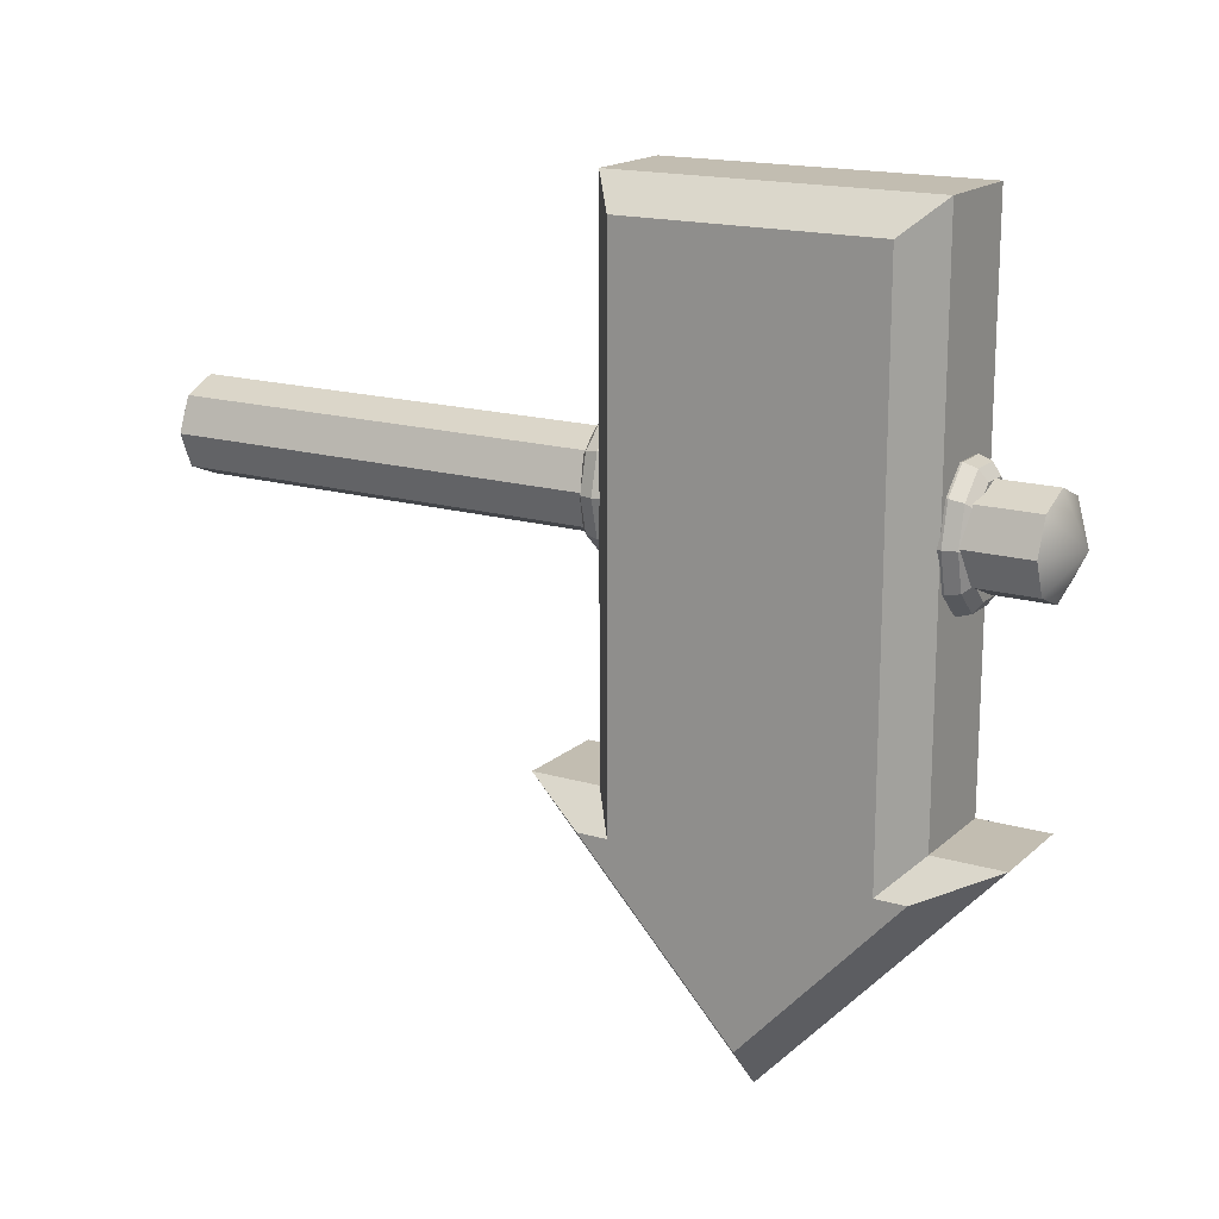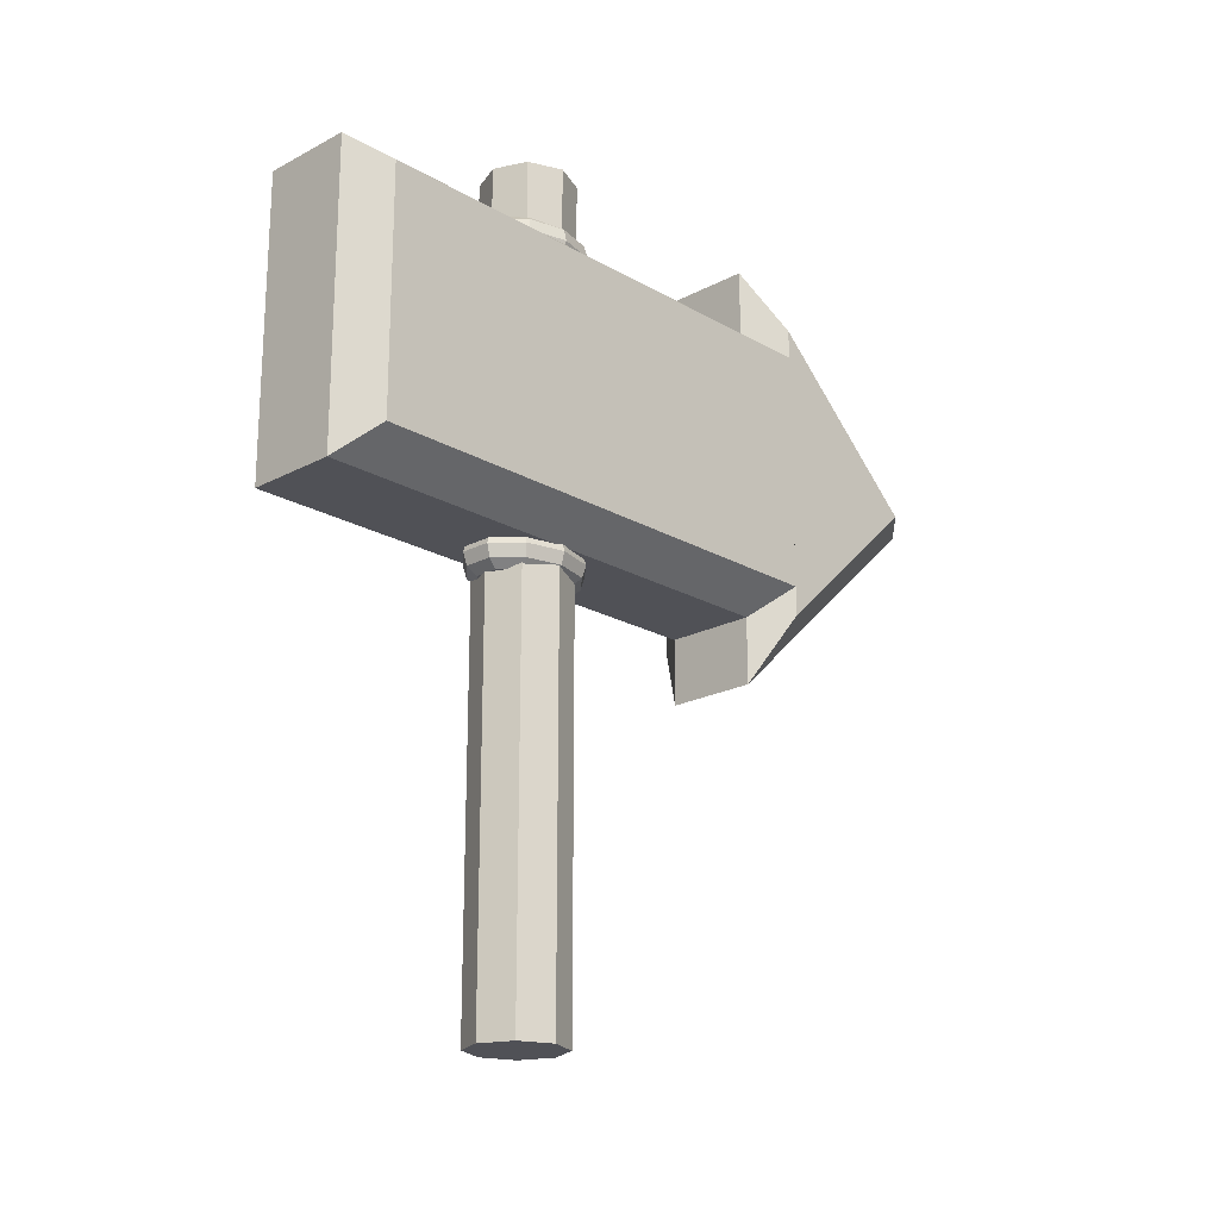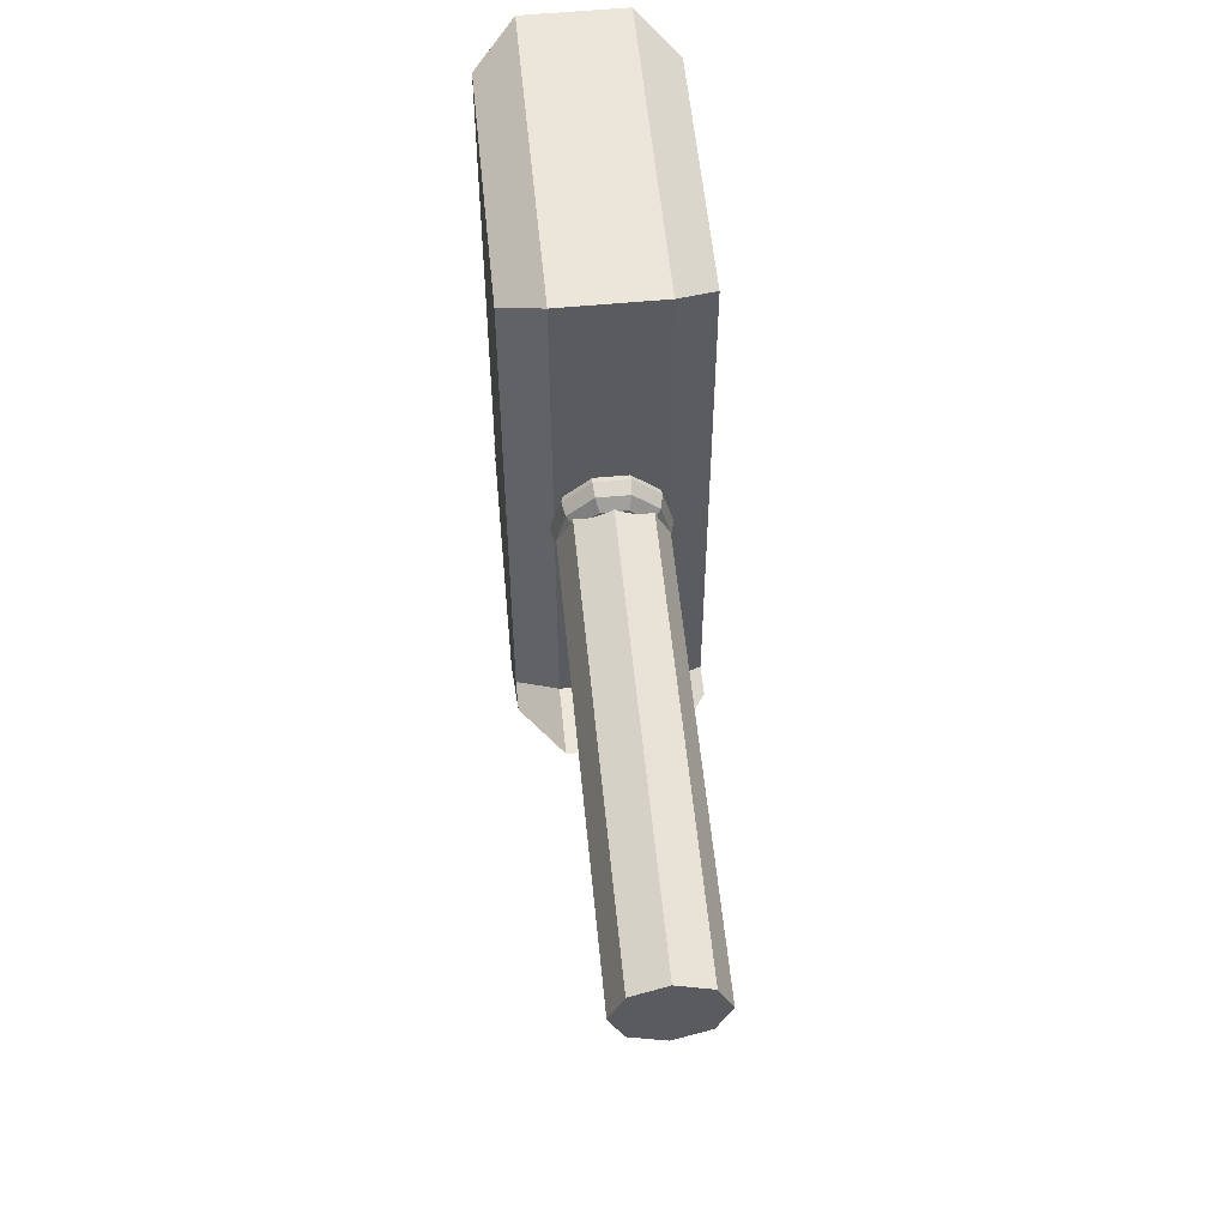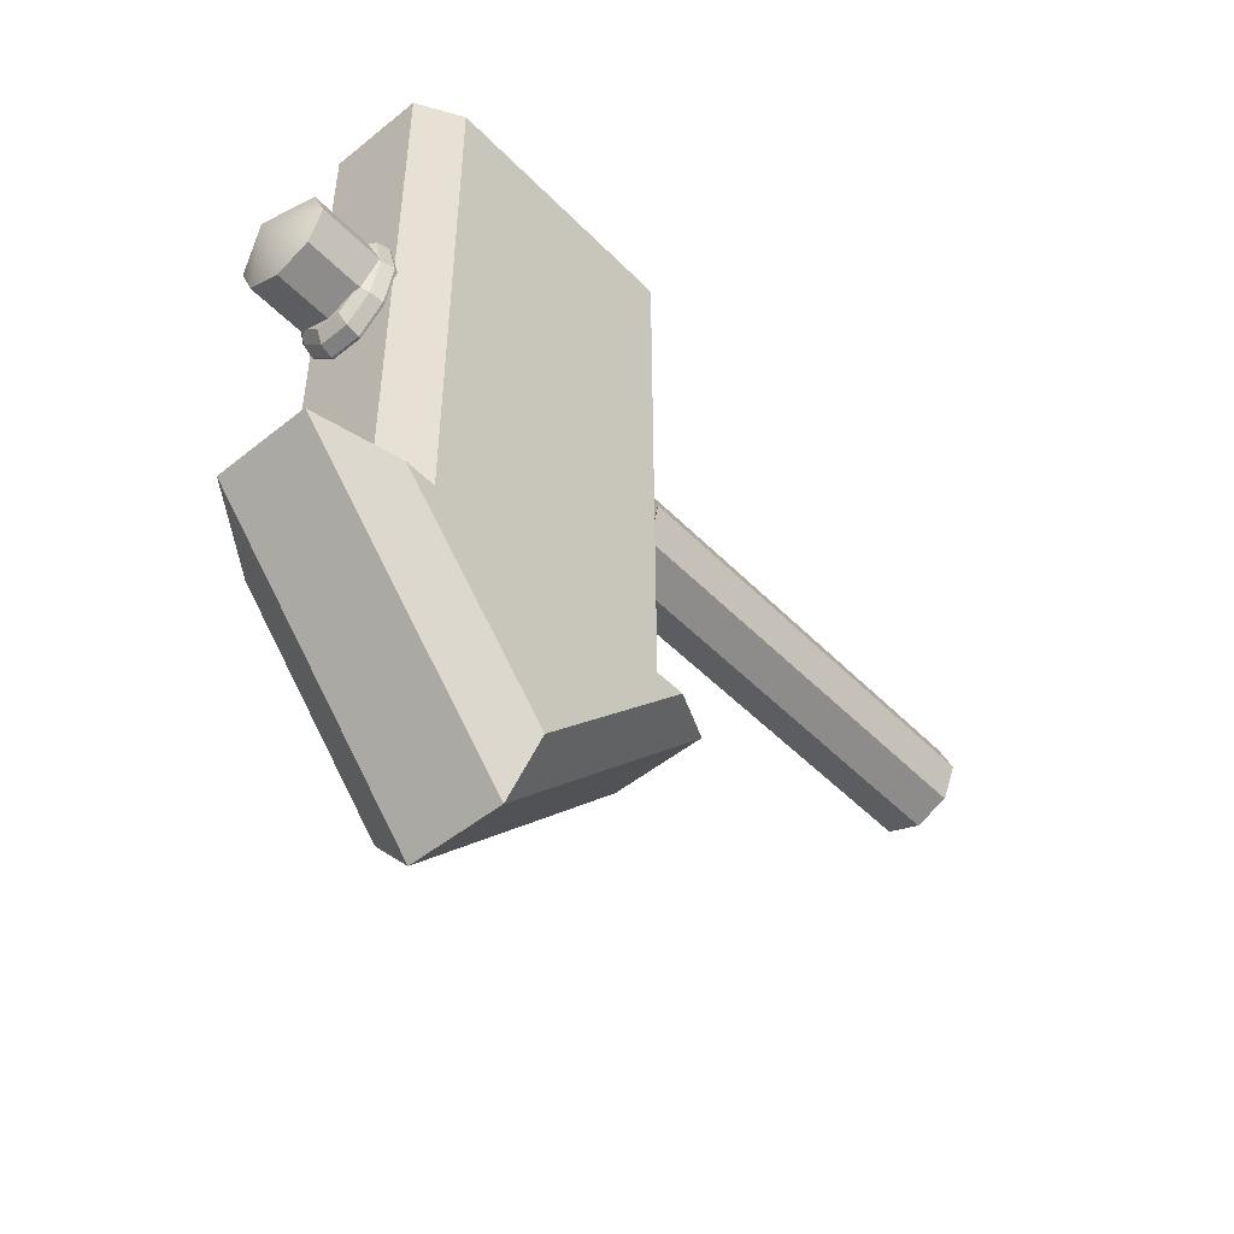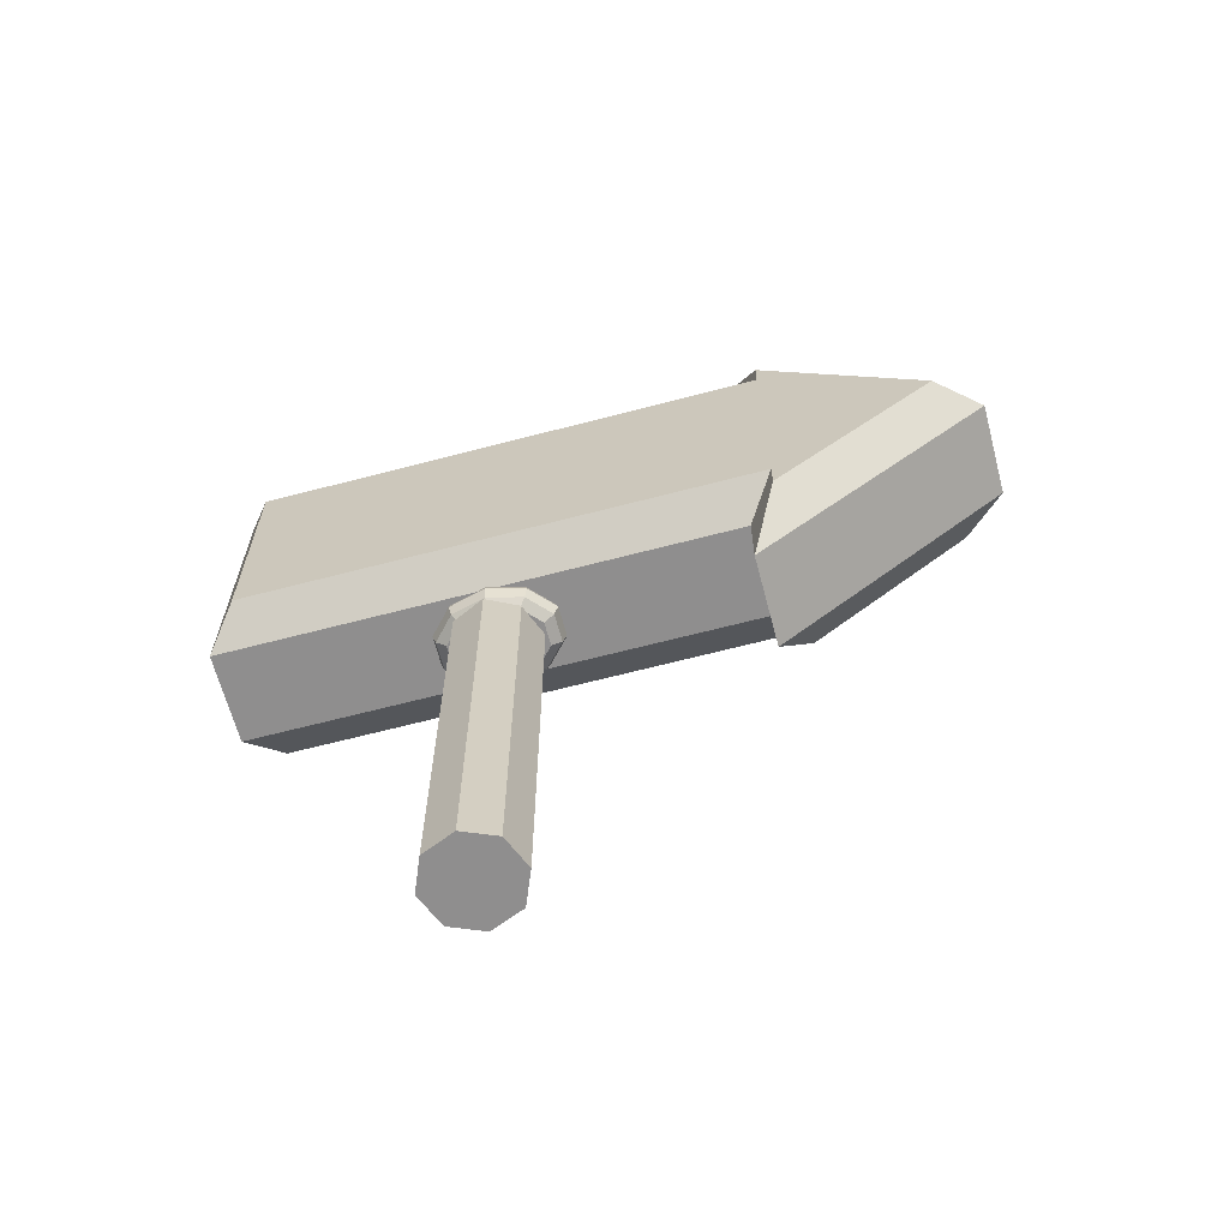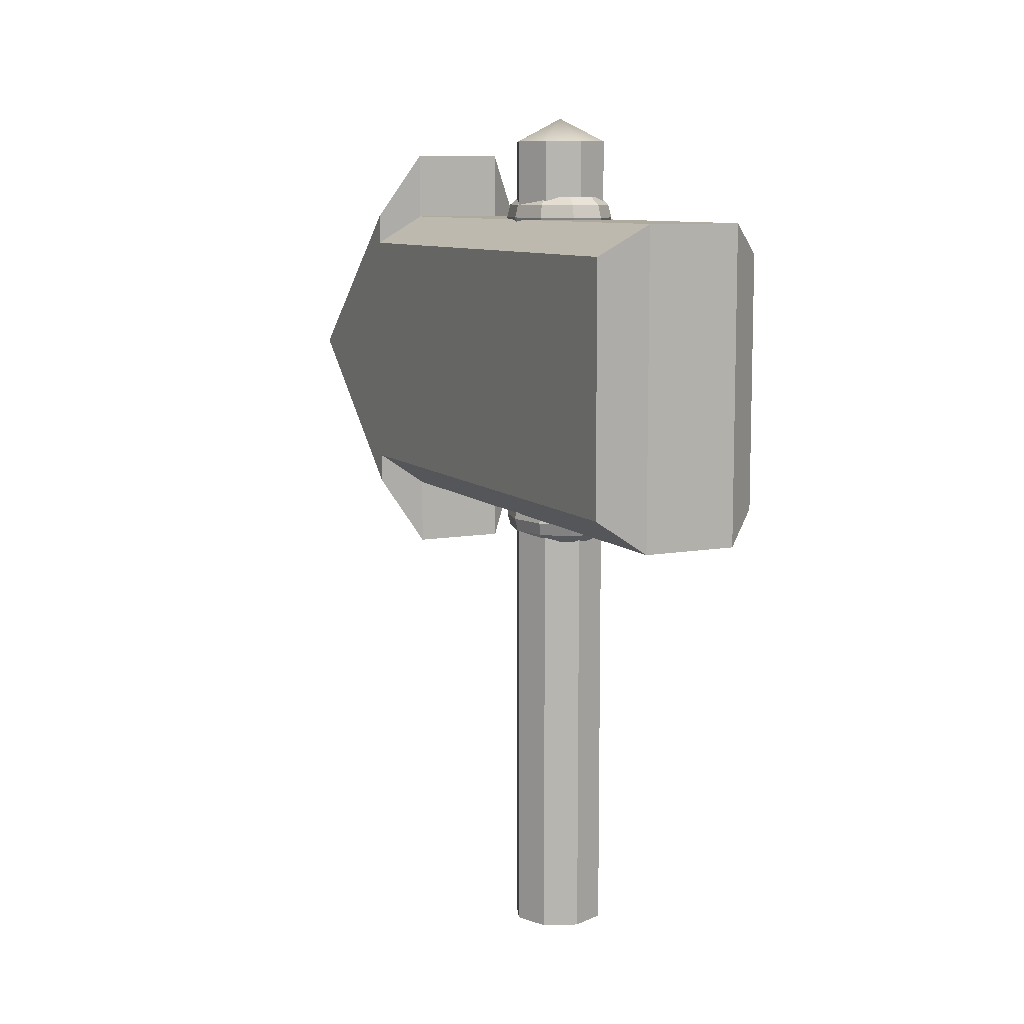
<metadata>
{"format":"obj","ext":"obj","renderer":"f3d","projection":"perspective","resolution":1024,"background":"white","views":[{"elev":16.9,"azim":120.8,"up":"+Z"},{"elev":-20.5,"azim":43.8,"up":"+Y"},{"elev":56.3,"azim":-5.6,"up":"+Z"},{"elev":-49.1,"azim":-138.2,"up":"+Z"},{"elev":-65.0,"azim":104.8,"up":"+Y"},{"elev":9.2,"azim":-26.0,"up":"+Y"}]}
</metadata>
<code>
g default
v -0.423 1.228 3.379
v -0.7635 1.498 3.109
v -0.7635 3.71 3.109
v -0.423 3.98 3.379
v 0.7635 1.498 3.109
v 0.423 1.228 3.379
v 0.423 3.98 3.379
v 0.7635 3.71 3.109
v -0.7635 3.71 -1.61
v -0.423 3.98 -1.34
v 0.423 3.98 -1.34
v 0.7635 3.71 -1.61
v -0.423 1.228 -1.34
v -0.7635 1.498 -1.61
v 0.7635 1.498 -1.61
v 0.423 1.228 -1.34
v 0.423 4.594 -1.34
v 0.7635 3.98 -1.61
v -0.7635 3.98 -1.61
v -0.423 4.594 -1.34
v 0.7635 1.228 -1.61
v 0.423 0.6135 -1.34
v -0.423 0.6135 -1.34
v -0.7635 1.228 -1.61
v 0.7635 2.604 -3.104
v 0.423 2.604 -3.503
v -0.7635 2.604 -3.104
v -0.423 2.604 -3.503
v 0.01132 4.594 -1.34
v 0.01132 3.98 -1.34
v 0.01132 3.98 3.379
v 0.01132 1.228 3.379
v 0.01132 1.228 -1.34
v 0.01132 0.6135 -1.34
v 0.01132 2.604 -3.503
g pCube1
f 1 2 14 13
f 2 1 4 3
f 3 4 10 9
f 5 6 16 15
f 6 5 8 7
f 7 8 12 11
f 9 10 20 19
f 11 12 18 17
f 13 14 24 23
f 15 16 22 21
f 17 18 25 26
f 19 20 28 27
f 21 22 26 25
f 23 24 27 28
f 32 6 7 31
f 31 7 11 30
f 33 16 6 32
f 5 15 12 8
f 14 2 3 9
f 14 9 19 27 24
f 30 11 17 29
f 16 33 34 22
f 18 12 15 21 25
f 35 26 22 34
f 35 29 17 26
f 10 30 29 20
f 4 31 30 10
f 1 32 31 4
f 13 33 32 1
f 34 33 13 23
f 28 35 34 23
f 20 29 35 28
g default
v 0.2981 -2.772 0.6572
v 0 -2.772 0.5338
v -0.2981 -2.772 0.6572
v -0.4215 -2.772 0.9553
v -0.2981 -2.772 1.253
v 0 -2.772 1.377
v 0.2981 -2.772 1.253
v 0.4215 -2.772 0.9553
v 0.2981 4.692 0.6572
v 0 4.692 0.5338
v -0.2981 4.692 0.6572
v -0.4215 4.692 0.9553
v -0.2981 4.692 1.253
v 0 4.692 1.377
v 0.2981 4.692 1.253
v 0.4215 4.692 0.9553
v 0 -2.772 0.9553
v 0 4.902 0.9553
g pCylinder1
f 36 37 45 44
f 37 38 46 45
f 38 39 47 46
f 39 40 48 47
f 40 41 49 48
f 41 42 50 49
f 42 43 51 50
f 43 36 44 51
f 37 36 52
f 38 37 52
f 39 38 52
f 40 39 52
f 41 40 52
f 42 41 52
f 43 42 52
f 36 43 52
f 44 45 53
f 45 46 53
f 46 47 53
f 47 48 53
f 48 49 53
f 49 50 53
f 50 51 53
f 51 44 53
g default
v 0.1227 4 0.8222
v 0.04685 4 0.7505
v -0.04685 4 0.7505
v -0.1227 4 0.8222
v -0.1516 4 0.9382
v -0.1227 4 1.054
v -0.04685 4 1.126
v 0.04685 4 1.126
v 0.1227 4 1.054
v 0.1516 4 0.9382
v 0.1461 4.116 0.8001
v 0.0558 4.116 0.7147
v -0.0558 4.116 0.7147
v -0.1461 4.116 0.8001
v -0.1806 4.116 0.9382
v -0.1461 4.116 1.076
v -0.0558 4.116 1.162
v 0.0558 4.116 1.162
v 0.1461 4.116 1.076
v 0.1806 4.116 0.9382
v 0.2074 4.188 0.7421
v 0.07923 4.188 0.6209
v -0.07923 4.188 0.6209
v -0.2074 4.188 0.7421
v -0.2564 4.188 0.9382
v -0.2074 4.188 1.134
v -0.07923 4.188 1.256
v 0.07923 4.188 1.256
v 0.2074 4.188 1.134
v 0.2564 4.188 0.9382
v 0.2832 4.188 0.6704
v 0.1082 4.188 0.5049
v -0.1082 4.188 0.5049
v -0.2832 4.188 0.6704
v -0.3501 4.188 0.9382
v -0.2832 4.188 1.206
v -0.1082 4.188 1.371
v 0.1082 4.188 1.371
v 0.2832 4.188 1.206
v 0.3501 4.188 0.9382
v 0.3446 4.116 0.6124
v 0.1316 4.116 0.4111
v -0.1316 4.116 0.4111
v -0.3446 4.116 0.6124
v -0.4259 4.116 0.9382
v -0.3446 4.116 1.264
v -0.1316 4.116 1.465
v 0.1316 4.116 1.465
v 0.3446 4.116 1.264
v 0.4259 4.116 0.9382
v 0.368 4 0.5903
v 0.1406 4 0.3752
v -0.1406 4 0.3752
v -0.368 4 0.5903
v -0.4549 4 0.9382
v -0.368 4 1.286
v -0.1406 4 1.501
v 0.1406 4 1.501
v 0.368 4 1.286
v 0.4549 4 0.9382
v 0.3446 3.884 0.6124
v 0.1316 3.884 0.4111
v -0.1316 3.884 0.4111
v -0.3446 3.884 0.6124
v -0.4259 3.884 0.9382
v -0.3446 3.884 1.264
v -0.1316 3.884 1.465
v 0.1316 3.884 1.465
v 0.3446 3.884 1.264
v 0.4259 3.884 0.9382
v 0.2832 3.812 0.6704
v 0.1082 3.812 0.5049
v -0.1082 3.812 0.5049
v -0.2832 3.812 0.6704
v -0.3501 3.812 0.9382
v -0.2832 3.812 1.206
v -0.1082 3.812 1.371
v 0.1082 3.812 1.371
v 0.2832 3.812 1.206
v 0.3501 3.812 0.9382
v 0.2074 3.812 0.7421
v 0.07923 3.812 0.6209
v -0.07923 3.812 0.6209
v -0.2074 3.812 0.7421
v -0.2564 3.812 0.9382
v -0.2074 3.812 1.134
v -0.07923 3.812 1.256
v 0.07923 3.812 1.256
v 0.2074 3.812 1.134
v 0.2564 3.812 0.9382
v 0.1461 3.884 0.8001
v 0.0558 3.884 0.7147
v -0.0558 3.884 0.7147
v -0.1461 3.884 0.8001
v -0.1806 3.884 0.9382
v -0.1461 3.884 1.076
v -0.0558 3.884 1.162
v 0.0558 3.884 1.162
v 0.1461 3.884 1.076
v 0.1806 3.884 0.9382
g pTorus1
f 55 54 64 65
f 56 55 65 66
f 57 56 66 67
f 58 57 67 68
f 59 58 68 69
f 60 59 69 70
f 61 60 70 71
f 62 61 71 72
f 63 62 72 73
f 54 63 73 64
f 65 64 74 75
f 66 65 75 76
f 67 66 76 77
f 68 67 77 78
f 69 68 78 79
f 70 69 79 80
f 71 70 80 81
f 72 71 81 82
f 73 72 82 83
f 64 73 83 74
f 75 74 84 85
f 76 75 85 86
f 77 76 86 87
f 78 77 87 88
f 79 78 88 89
f 80 79 89 90
f 81 80 90 91
f 82 81 91 92
f 83 82 92 93
f 74 83 93 84
f 85 84 94 95
f 86 85 95 96
f 87 86 96 97
f 88 87 97 98
f 89 88 98 99
f 90 89 99 100
f 91 90 100 101
f 92 91 101 102
f 93 92 102 103
f 84 93 103 94
f 95 94 104 105
f 96 95 105 106
f 97 96 106 107
f 98 97 107 108
f 99 98 108 109
f 100 99 109 110
f 101 100 110 111
f 102 101 111 112
f 103 102 112 113
f 94 103 113 104
f 105 104 114 115
f 106 105 115 116
f 107 106 116 117
f 108 107 117 118
f 109 108 118 119
f 110 109 119 120
f 111 110 120 121
f 112 111 121 122
f 113 112 122 123
f 104 113 123 114
f 115 114 124 125
f 116 115 125 126
f 117 116 126 127
f 118 117 127 128
f 119 118 128 129
f 120 119 129 130
f 121 120 130 131
f 122 121 131 132
f 123 122 132 133
f 114 123 133 124
f 125 124 134 135
f 126 125 135 136
f 127 126 136 137
f 128 127 137 138
f 129 128 138 139
f 130 129 139 140
f 131 130 140 141
f 132 131 141 142
f 133 132 142 143
f 124 133 143 134
f 135 134 144 145
f 136 135 145 146
f 137 136 146 147
f 138 137 147 148
f 139 138 148 149
f 140 139 149 150
f 141 140 150 151
f 142 141 151 152
f 143 142 152 153
f 134 143 153 144
f 145 144 54 55
f 146 145 55 56
f 147 146 56 57
f 148 147 57 58
f 149 148 58 59
f 150 149 59 60
f 151 150 60 61
f 152 151 61 62
f 153 152 62 63
f 144 153 63 54
g default
v 0.1233 1.178 0.8248
v 0.04708 1.178 0.7547
v -0.04708 1.178 0.7547
v -0.1233 1.178 0.8248
v -0.1524 1.178 0.9382
v -0.1233 1.178 1.052
v -0.04708 1.178 1.122
v 0.04708 1.178 1.122
v 0.1233 1.178 1.052
v 0.1524 1.178 0.9382
v 0.1468 1.291 0.8031
v 0.05607 1.291 0.7196
v -0.05607 1.291 0.7196
v -0.1468 1.291 0.8031
v -0.1815 1.291 0.9382
v -0.1468 1.291 1.073
v -0.05607 1.291 1.157
v 0.05607 1.291 1.157
v 0.1468 1.291 1.073
v 0.1815 1.291 0.9382
v 0.2084 1.361 0.7464
v 0.07962 1.361 0.6279
v -0.07962 1.361 0.6279
v -0.2084 1.361 0.7464
v -0.2576 1.361 0.9382
v -0.2084 1.361 1.13
v -0.07962 1.361 1.248
v 0.07962 1.361 1.248
v 0.2084 1.361 1.13
v 0.2576 1.361 0.9382
v 0.2846 1.361 0.6763
v 0.1087 1.361 0.5145
v -0.1087 1.361 0.5145
v -0.2846 1.361 0.6763
v -0.3518 1.361 0.9382
v -0.2846 1.361 1.2
v -0.1087 1.361 1.362
v 0.1087 1.361 1.362
v 0.2846 1.361 1.2
v 0.3518 1.361 0.9382
v 0.3463 1.291 0.6196
v 0.1323 1.291 0.4227
v -0.1323 1.291 0.4227
v -0.3463 1.291 0.6196
v -0.428 1.291 0.9382
v -0.3463 1.291 1.257
v -0.1323 1.291 1.454
v 0.1323 1.291 1.454
v 0.3463 1.291 1.257
v 0.428 1.291 0.9382
v 0.3698 1.178 0.598
v 0.1412 1.178 0.3877
v -0.1412 1.178 0.3877
v -0.3698 1.178 0.598
v -0.4571 1.178 0.9382
v -0.3698 1.178 1.278
v -0.1412 1.178 1.489
v 0.1412 1.178 1.489
v 0.3698 1.178 1.278
v 0.4571 1.178 0.9382
v 0.3463 1.064 0.6196
v 0.1323 1.064 0.4227
v -0.1323 1.064 0.4227
v -0.3463 1.064 0.6196
v -0.428 1.064 0.9382
v -0.3463 1.064 1.257
v -0.1323 1.064 1.454
v 0.1323 1.064 1.454
v 0.3463 1.064 1.257
v 0.428 1.064 0.9382
v 0.2846 0.9941 0.6763
v 0.1087 0.9941 0.5145
v -0.1087 0.9941 0.5145
v -0.2846 0.9941 0.6763
v -0.3518 0.9941 0.9382
v -0.2846 0.9941 1.2
v -0.1087 0.9941 1.362
v 0.1087 0.9941 1.362
v 0.2846 0.9941 1.2
v 0.3518 0.9941 0.9382
v 0.2084 0.9941 0.7464
v 0.07962 0.9941 0.6279
v -0.07962 0.9941 0.6279
v -0.2084 0.9941 0.7464
v -0.2576 0.9941 0.9382
v -0.2084 0.9941 1.13
v -0.07962 0.9941 1.248
v 0.07962 0.9941 1.248
v 0.2084 0.9941 1.13
v 0.2576 0.9941 0.9382
v 0.1468 1.064 0.8031
v 0.05607 1.064 0.7196
v -0.05607 1.064 0.7196
v -0.1468 1.064 0.8031
v -0.1815 1.064 0.9382
v -0.1468 1.064 1.073
v -0.05607 1.064 1.157
v 0.05607 1.064 1.157
v 0.1468 1.064 1.073
v 0.1815 1.064 0.9382
g pasted__pTorus1 group
f 155 154 164 165
f 156 155 165 166
f 157 156 166 167
f 158 157 167 168
f 159 158 168 169
f 160 159 169 170
f 161 160 170 171
f 162 161 171 172
f 163 162 172 173
f 154 163 173 164
f 165 164 174 175
f 166 165 175 176
f 167 166 176 177
f 168 167 177 178
f 169 168 178 179
f 170 169 179 180
f 171 170 180 181
f 172 171 181 182
f 173 172 182 183
f 164 173 183 174
f 175 174 184 185
f 176 175 185 186
f 177 176 186 187
f 178 177 187 188
f 179 178 188 189
f 180 179 189 190
f 181 180 190 191
f 182 181 191 192
f 183 182 192 193
f 174 183 193 184
f 185 184 194 195
f 186 185 195 196
f 187 186 196 197
f 188 187 197 198
f 189 188 198 199
f 190 189 199 200
f 191 190 200 201
f 192 191 201 202
f 193 192 202 203
f 184 193 203 194
f 195 194 204 205
f 196 195 205 206
f 197 196 206 207
f 198 197 207 208
f 199 198 208 209
f 200 199 209 210
f 201 200 210 211
f 202 201 211 212
f 203 202 212 213
f 194 203 213 204
f 205 204 214 215
f 206 205 215 216
f 207 206 216 217
f 208 207 217 218
f 209 208 218 219
f 210 209 219 220
f 211 210 220 221
f 212 211 221 222
f 213 212 222 223
f 204 213 223 214
f 215 214 224 225
f 216 215 225 226
f 217 216 226 227
f 218 217 227 228
f 219 218 228 229
f 220 219 229 230
f 221 220 230 231
f 222 221 231 232
f 223 222 232 233
f 214 223 233 224
f 225 224 234 235
f 226 225 235 236
f 227 226 236 237
f 228 227 237 238
f 229 228 238 239
f 230 229 239 240
f 231 230 240 241
f 232 231 241 242
f 233 232 242 243
f 224 233 243 234
f 235 234 244 245
f 236 235 245 246
f 237 236 246 247
f 238 237 247 248
f 239 238 248 249
f 240 239 249 250
f 241 240 250 251
f 242 241 251 252
f 243 242 252 253
f 234 243 253 244
f 245 244 154 155
f 246 245 155 156
f 247 246 156 157
f 248 247 157 158
f 249 248 158 159
f 250 249 159 160
f 251 250 160 161
f 252 251 161 162
f 253 252 162 163
f 244 253 163 154

</code>
